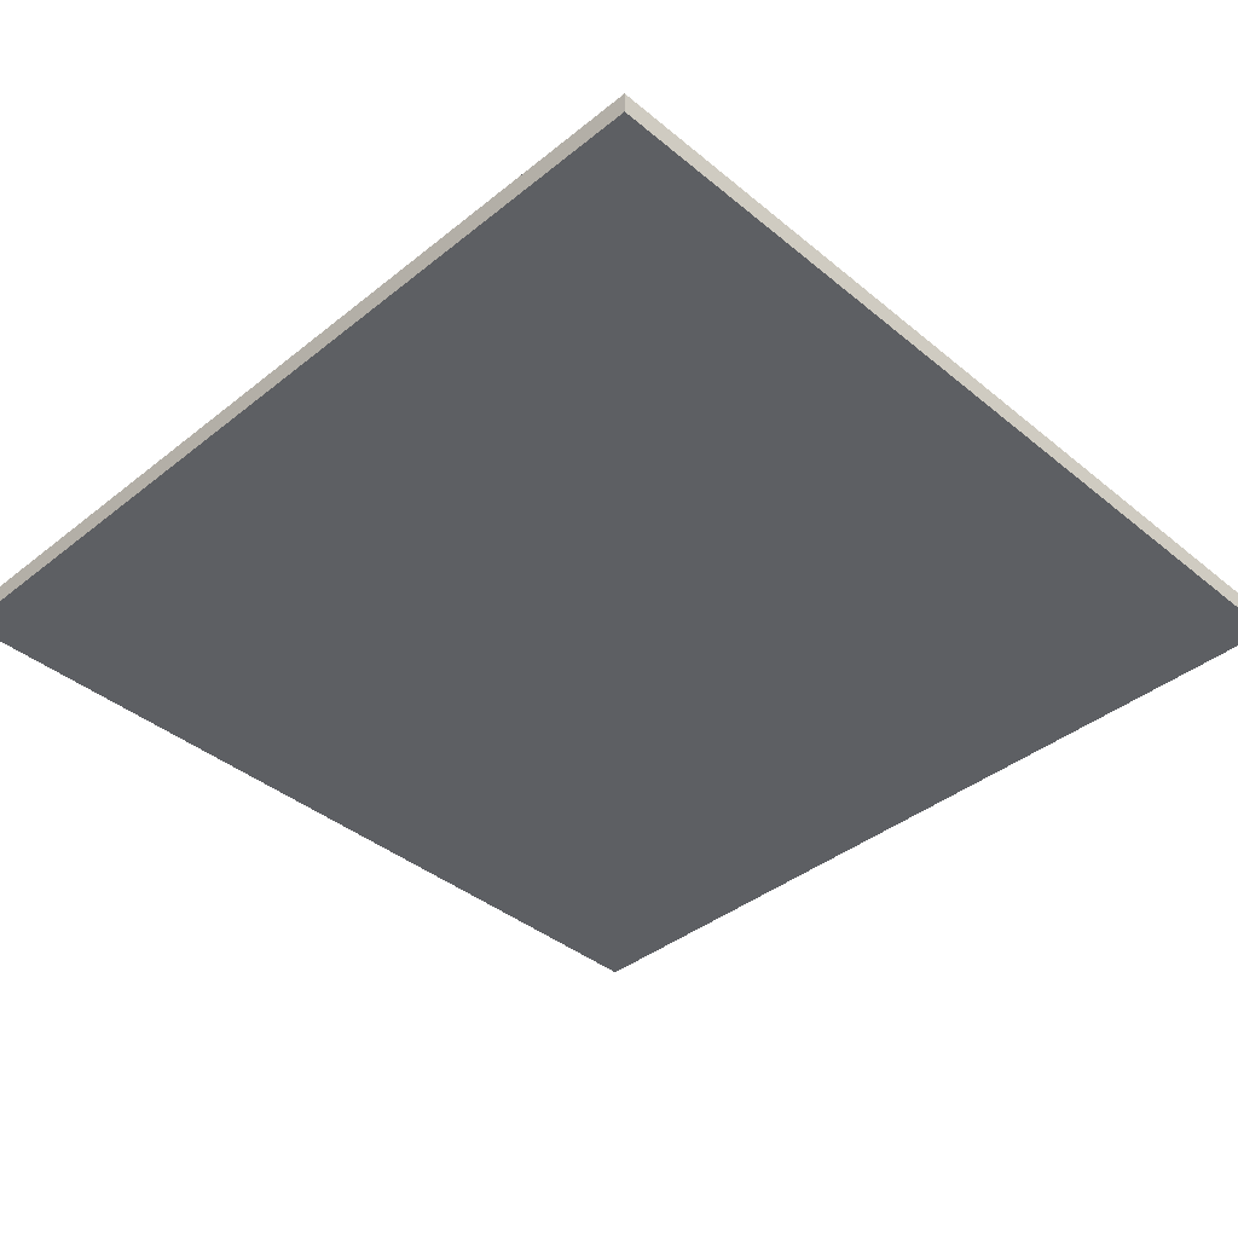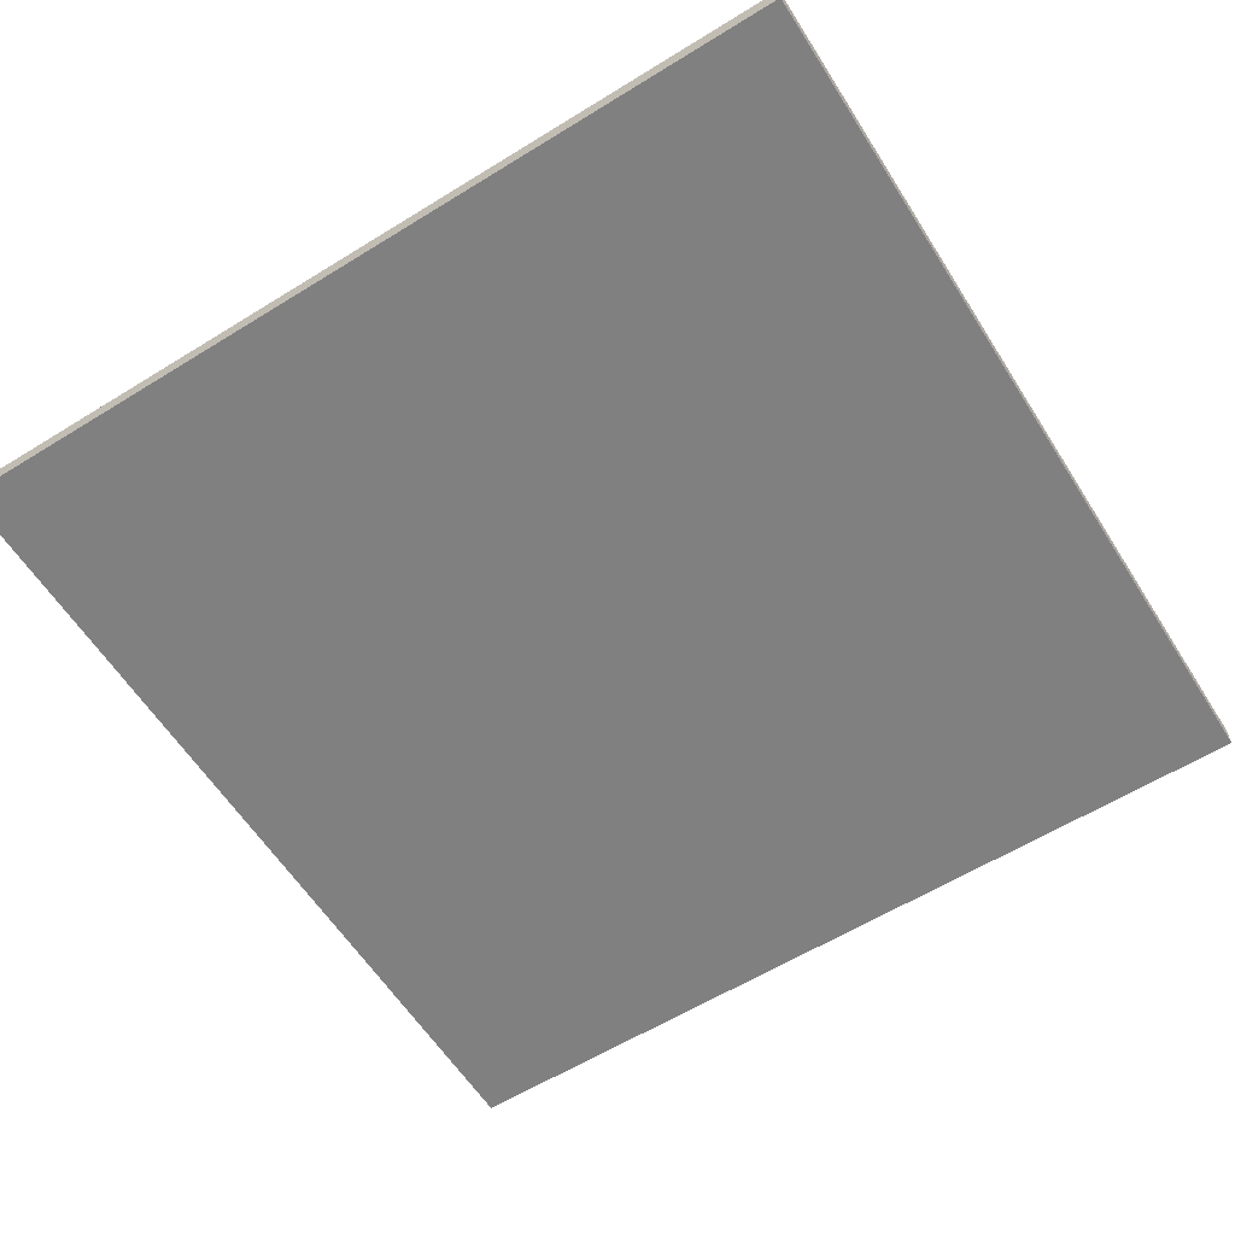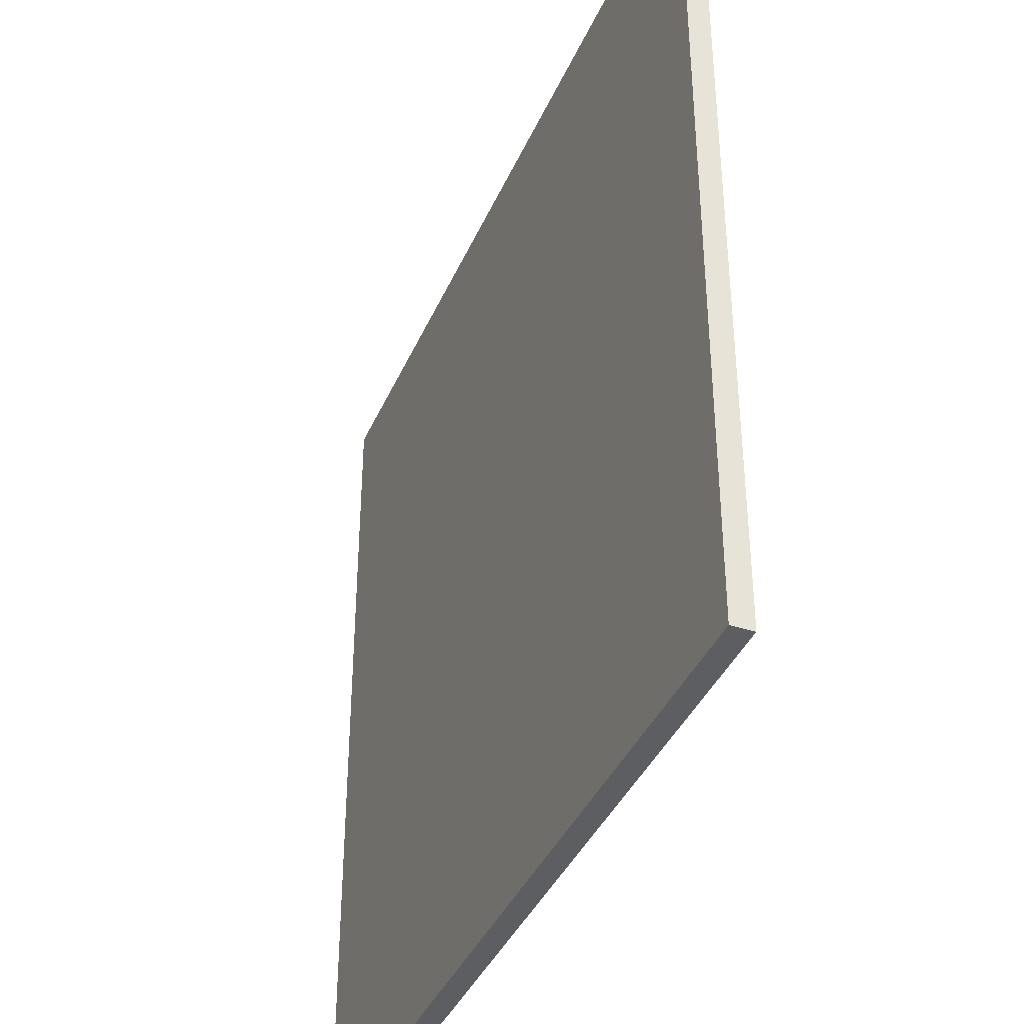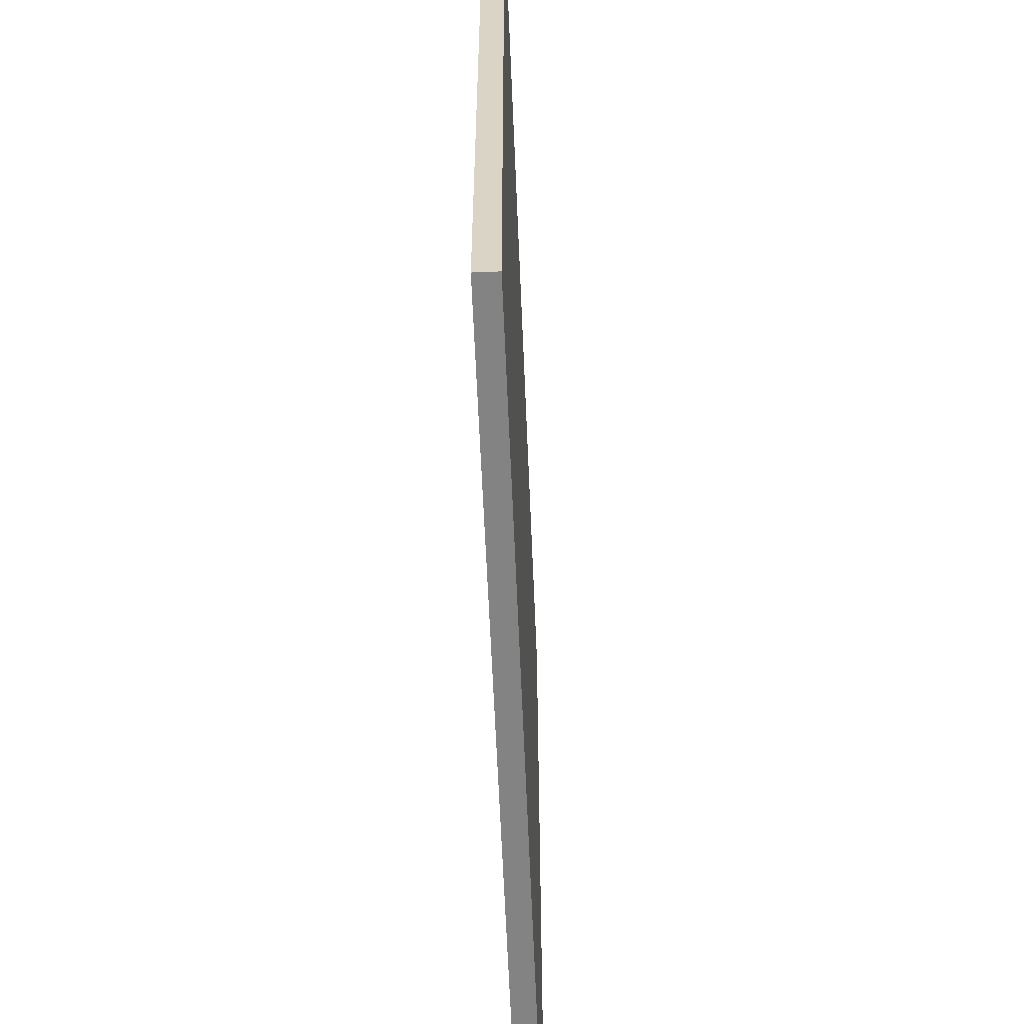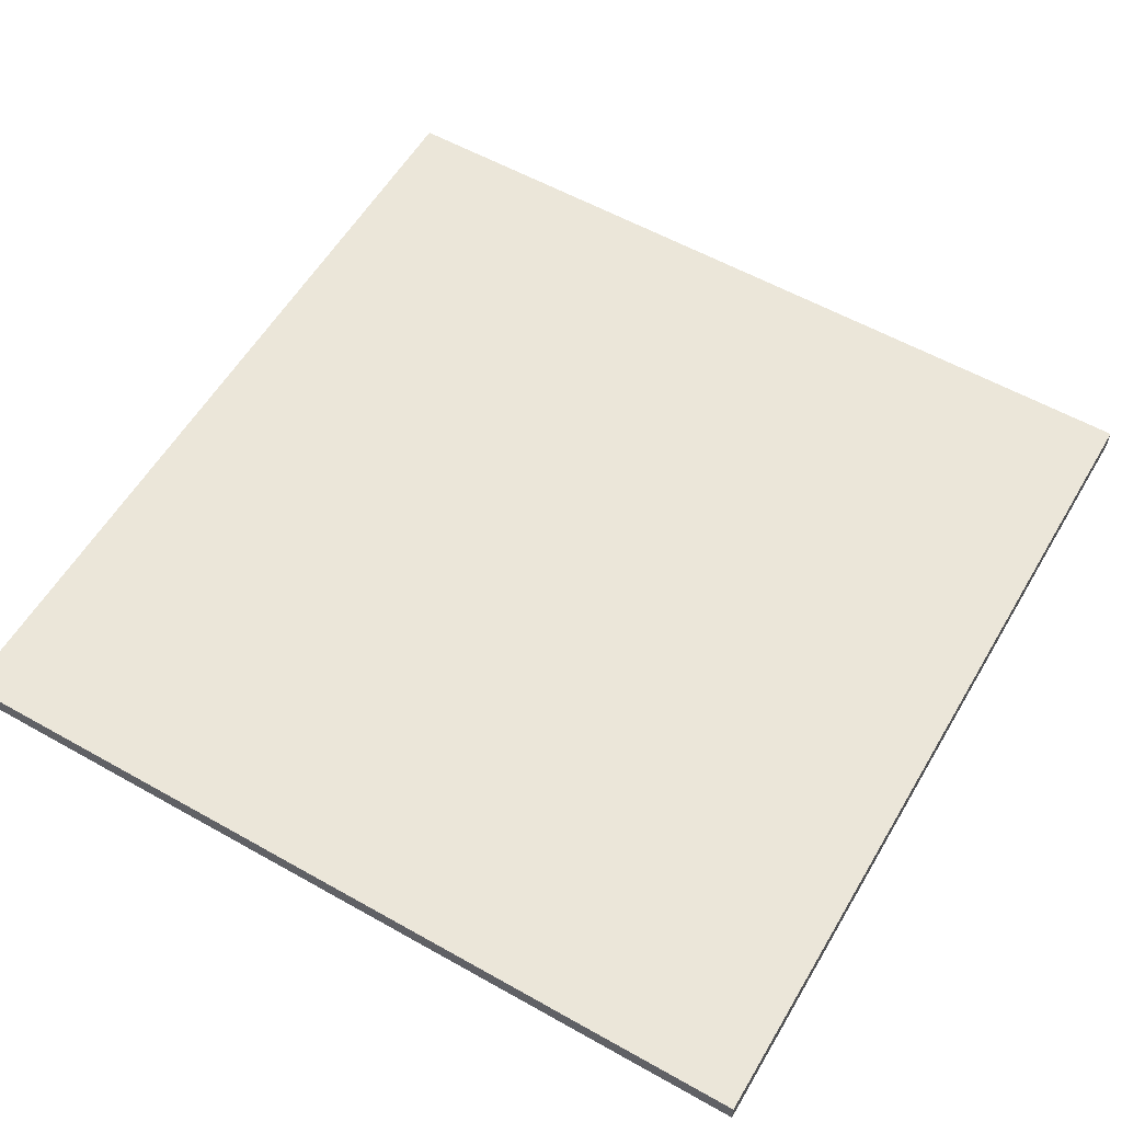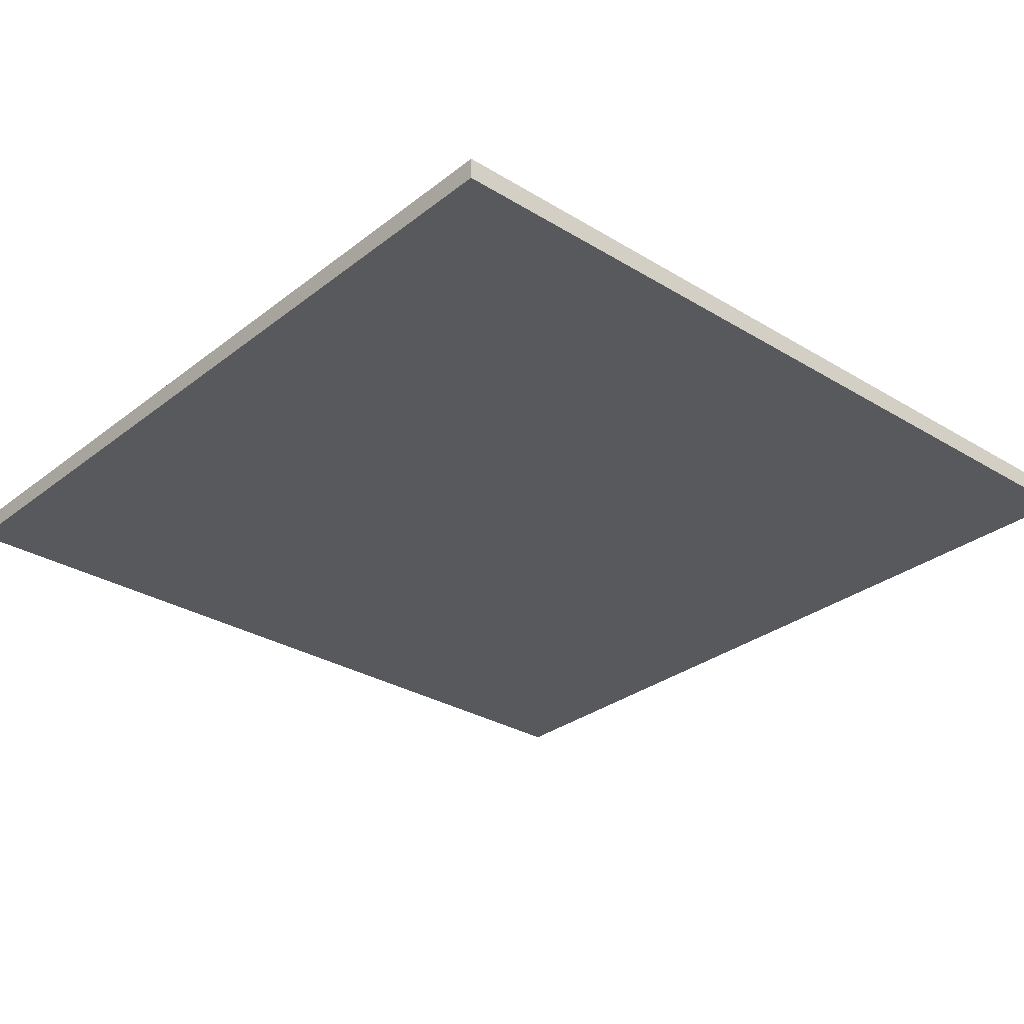
<metadata>
{"format":"obj","ext":"obj","renderer":"f3d","projection":"perspective","resolution":1024,"background":"white","views":[{"elev":-39.8,"azim":-135.4,"up":"+Y"},{"elev":-60.0,"azim":122.3,"up":"+Y"},{"elev":-39.2,"azim":-112.0,"up":"+Z"},{"elev":-61.0,"azim":-87.6,"up":"+Z"},{"elev":57.6,"azim":-59.7,"up":"+Y"},{"elev":-30.0,"azim":-41.6,"up":"+Y"}]}
</metadata>
<code>
o Box
v 0.02 0.0005 0.02
v 0.02 0.0005 -0.02
v 0.02 -0.0005 0.02
v 0.02 -0.0005 -0.02
v -0.02 0.0005 -0.02
v -0.02 0.0005 0.02
v -0.02 -0.0005 -0.02
v -0.02 -0.0005 0.02
f 1 3 4 2
f 5 7 8 6
f 5 6 1 2
f 8 7 4 3
f 6 8 3 1
f 2 4 7 5

</code>
